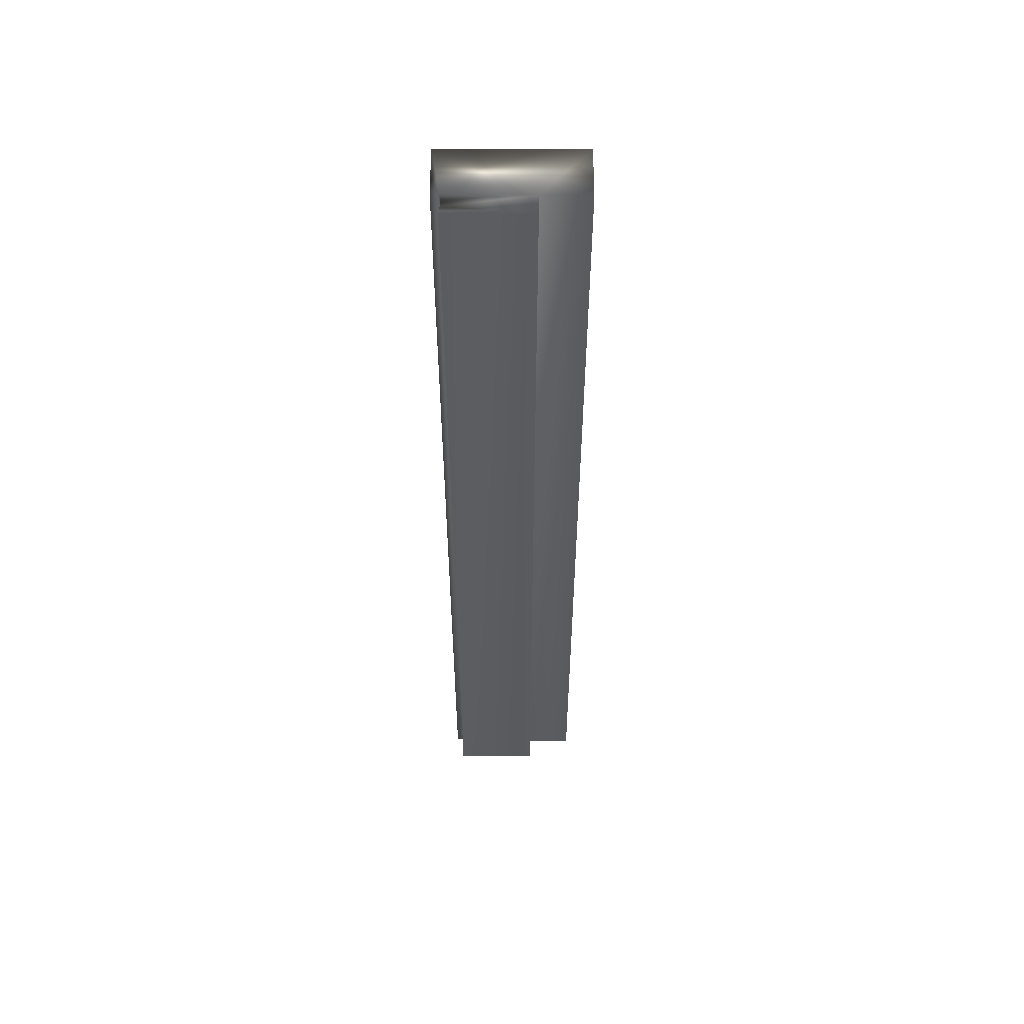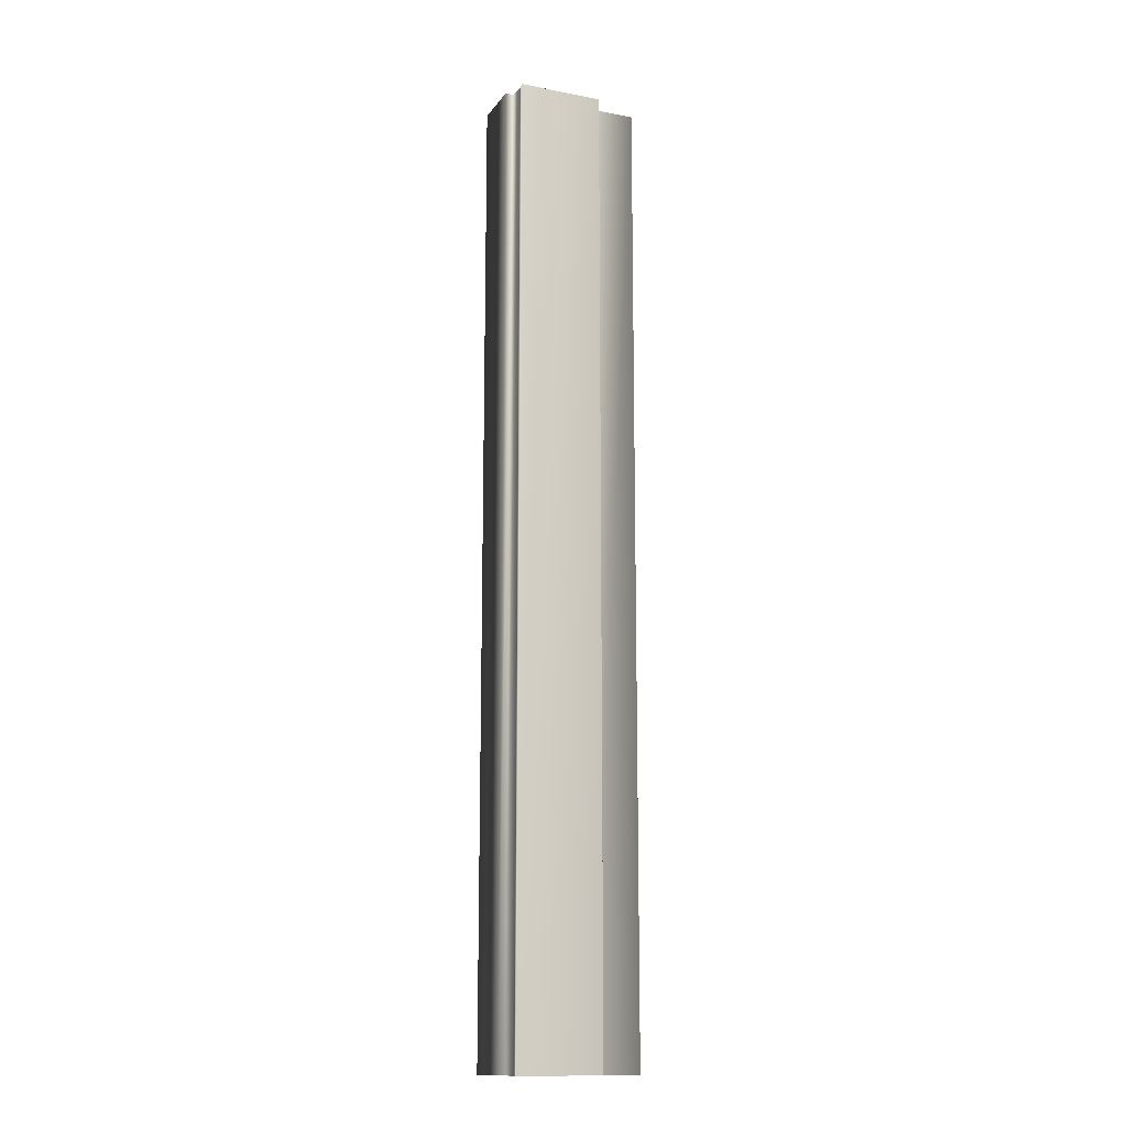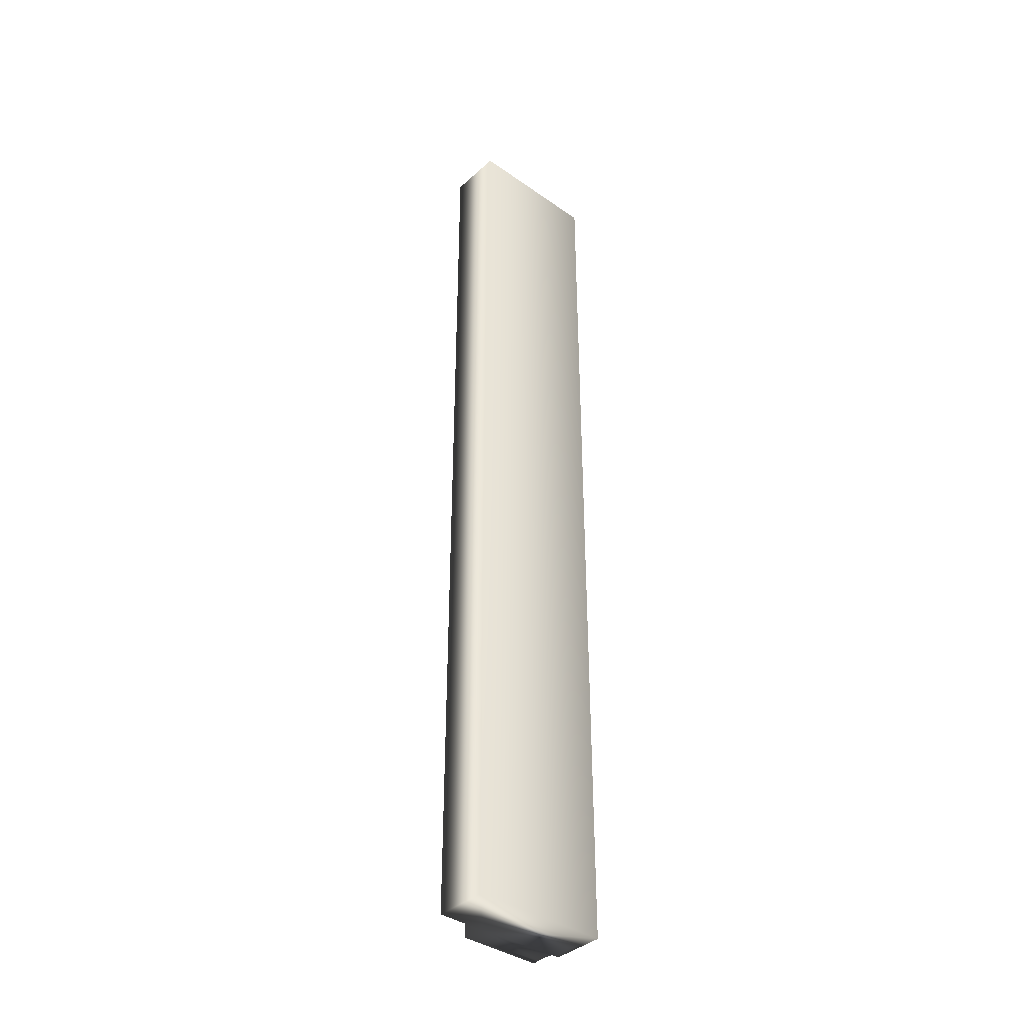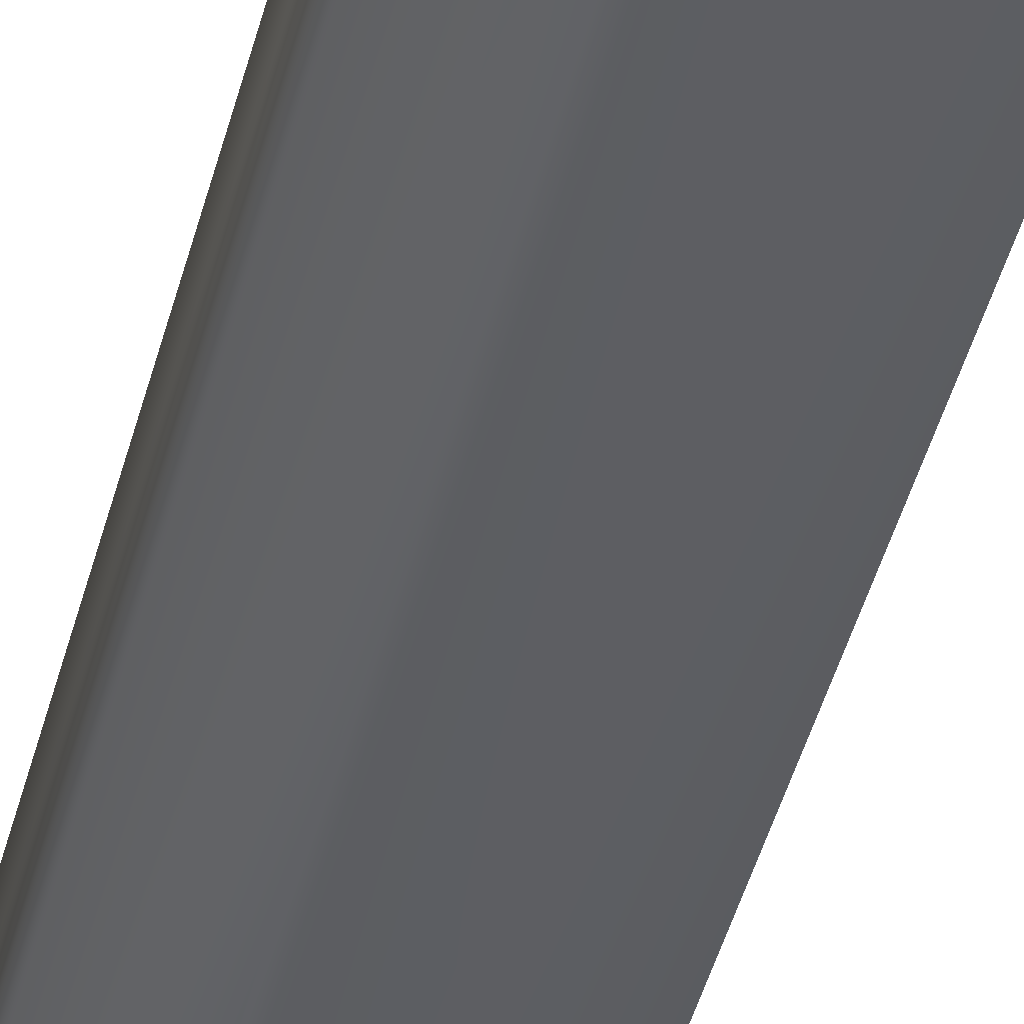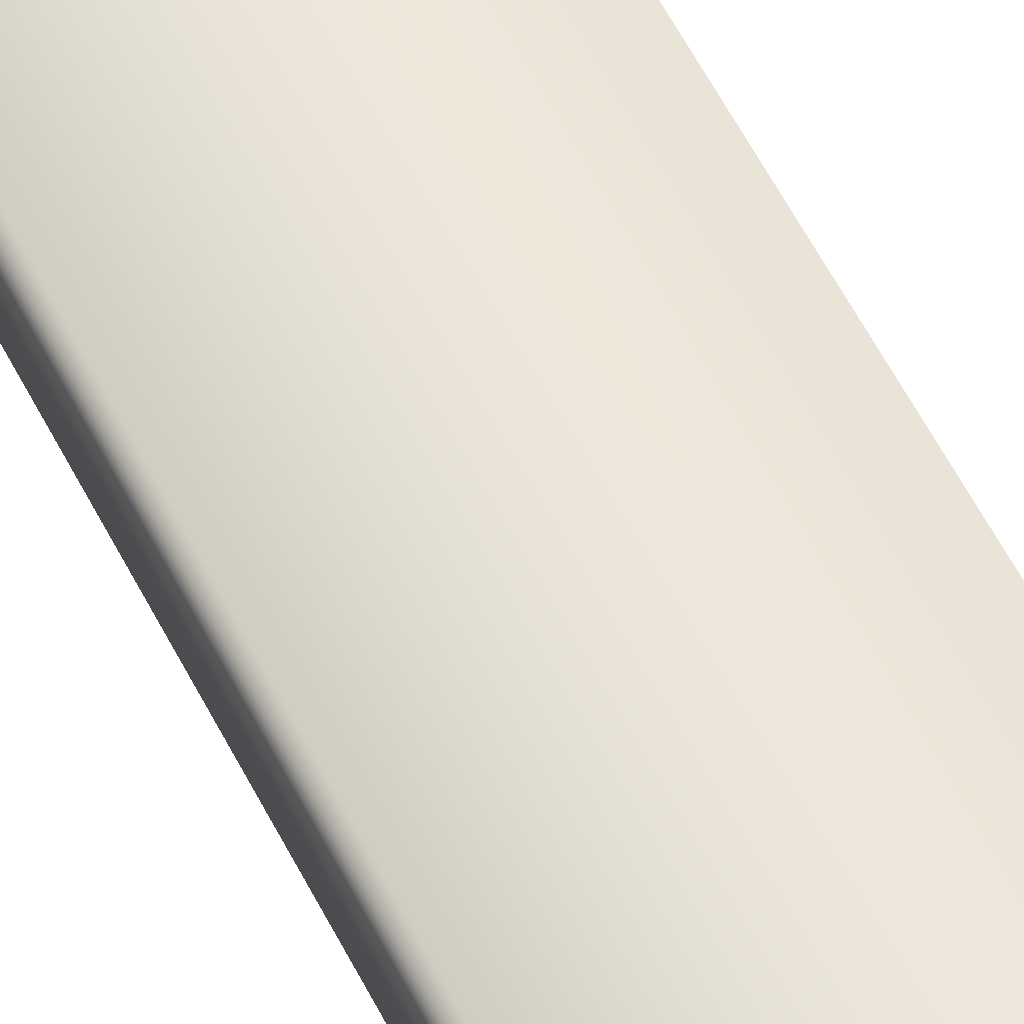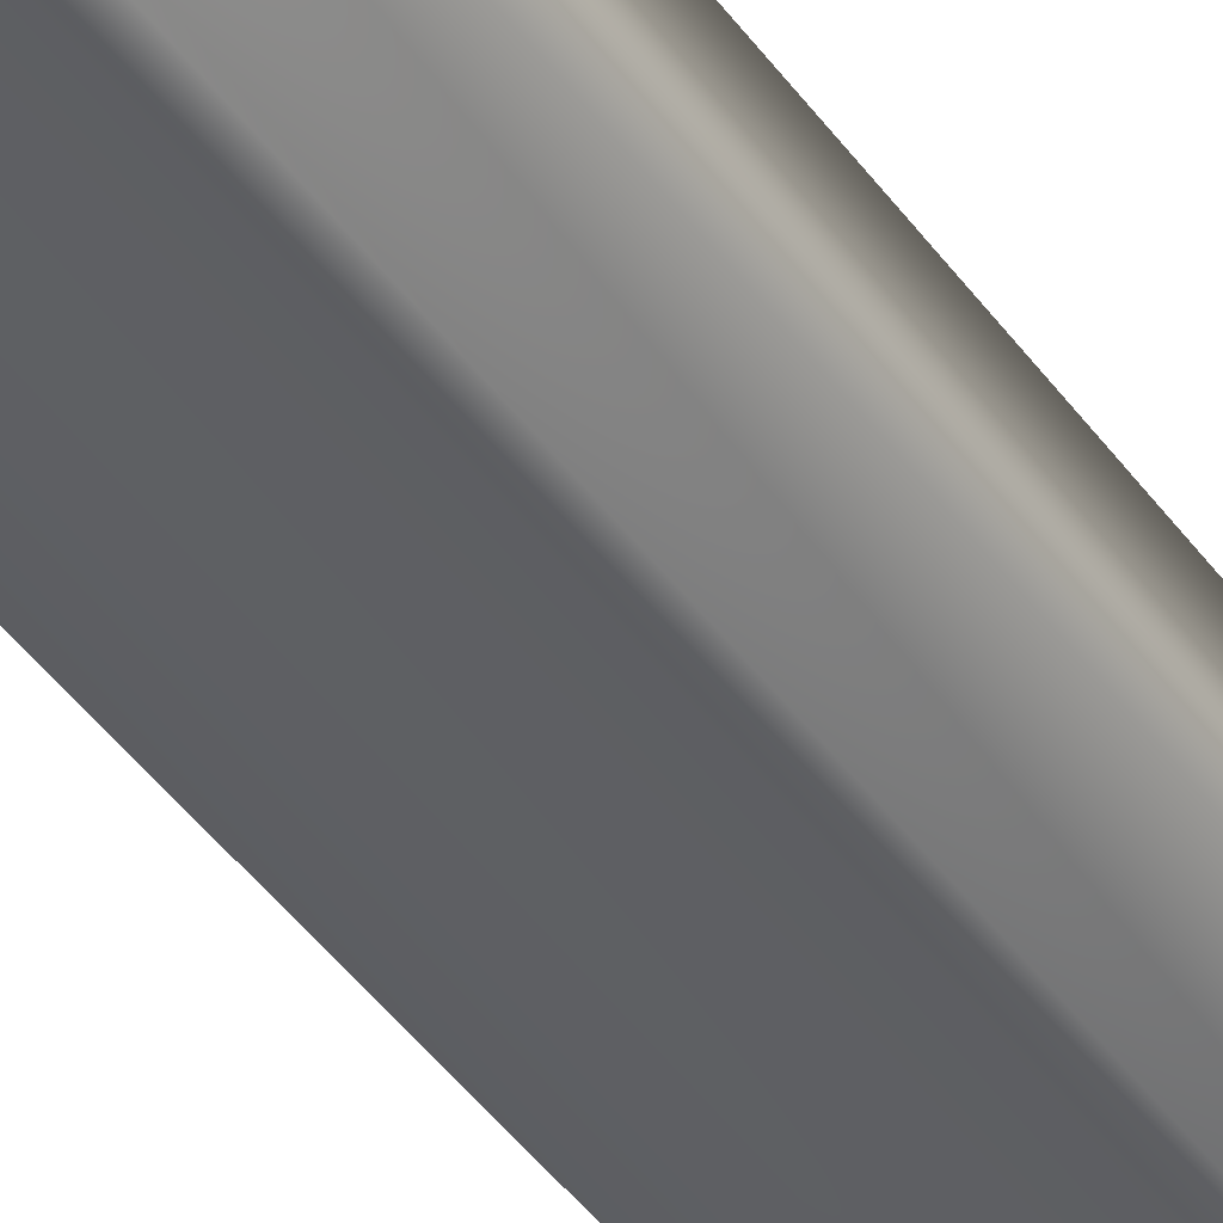
<metadata>
{"format":"obj","ext":"obj","renderer":"f3d","projection":"perspective","resolution":1024,"background":"white","views":[{"elev":54.3,"azim":0.2,"up":"+Z"},{"elev":-14.2,"azim":-23.0,"up":"+Z"},{"elev":-38.4,"azim":138.5,"up":"+Z"},{"elev":-38.0,"azim":167.4,"up":"+Y"},{"elev":56.8,"azim":153.5,"up":"+Y"},{"elev":-40.7,"azim":31.5,"up":"+Y"}]}
</metadata>
<code>
v 51.57 2.5 -77.34
v 51.57 2.583 -77.34
v 51.57 2.5 -73.73
v 51.57 2.583 -73.73
v 51.26 2.5 -77.34
v 51.26 2.5 -73.73
v 51.26 2.594 -73.73
v 51.26 2.594 -77.34
v 51.26 2.563 -73.73
v 51.26 2.563 -77.34
v 51.26 2.531 -77.34
v 51.26 2.531 -73.73
v 51.23 2.594 -77.34
v 51.23 2.594 -73.73
v 51.23 2.792 -77.34
v 51.23 2.792 -73.73
v 51.75 2.583 -73.73
v 51.75 2.792 -73.73
v 51.75 2.583 -77.34
v 51.75 2.792 -77.34
f 1 2 3
f 3 2 4
f 1 3 5
f 5 3 6
f 7 8 9
f 9 8 10
f 9 10 11
f 5 6 11
f 11 6 12
f 11 12 9
f 8 7 13
f 13 7 14
f 15 13 16
f 16 13 14
f 17 18 4
f 4 18 16
f 4 16 7
f 7 16 14
f 7 9 4
f 4 9 12
f 4 12 3
f 3 12 6
f 19 17 2
f 2 17 4
f 15 16 20
f 20 16 18
f 19 2 20
f 20 2 15
f 15 2 8
f 15 8 13
f 1 11 2
f 2 11 10
f 2 10 8
f 1 5 11
f 19 20 17
f 17 20 18

</code>
